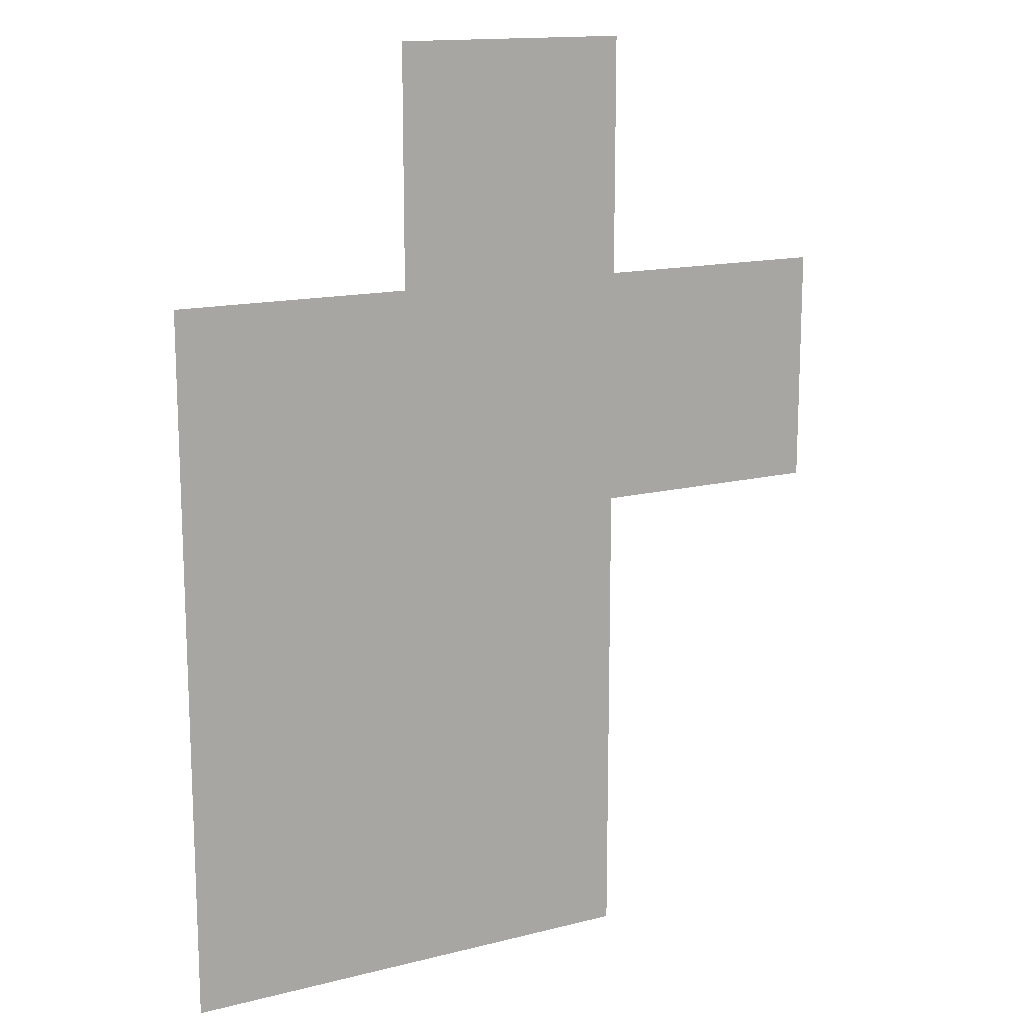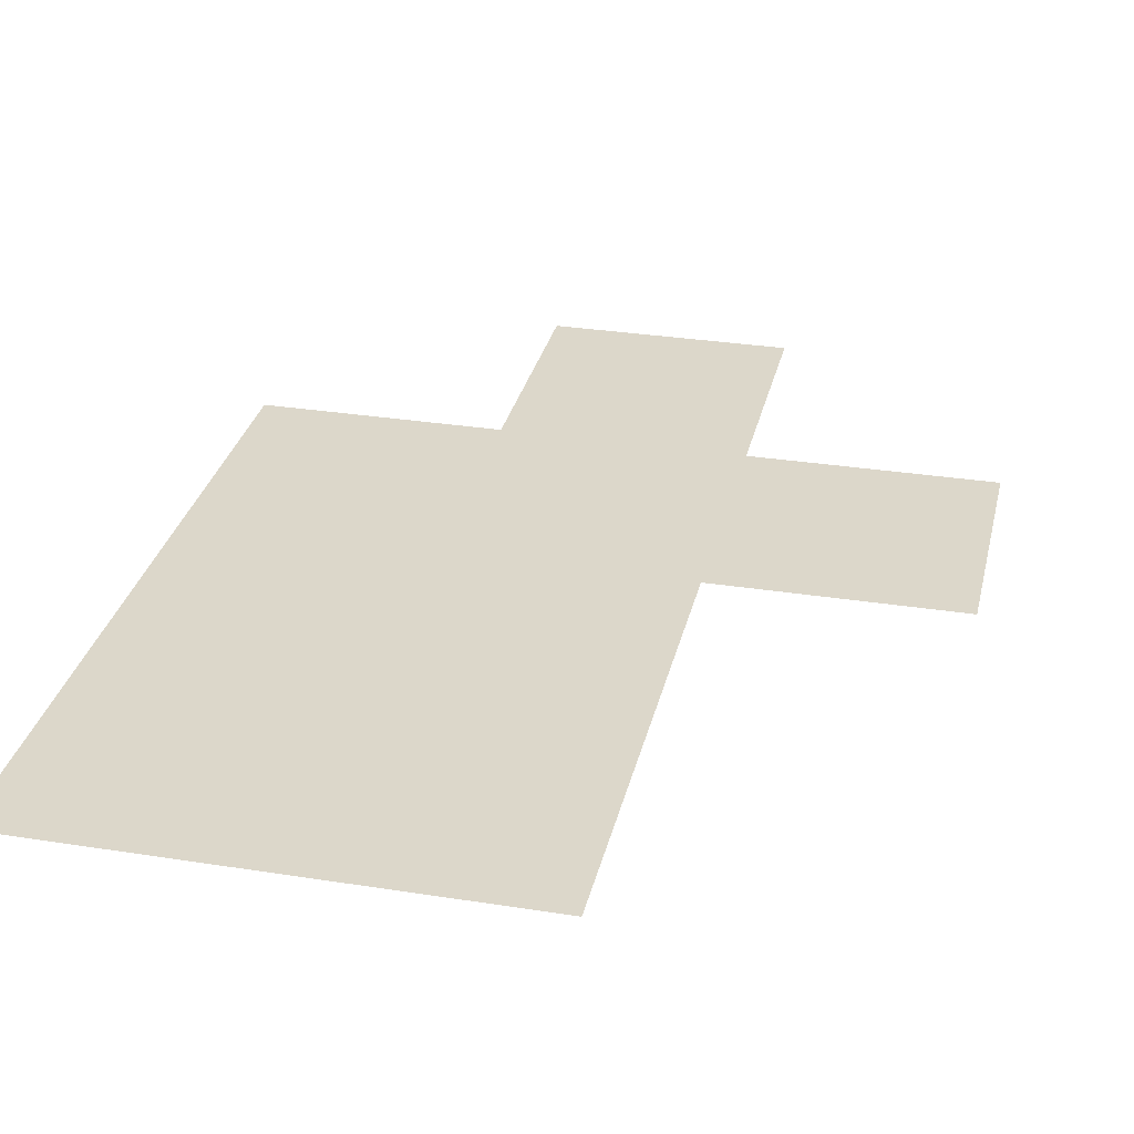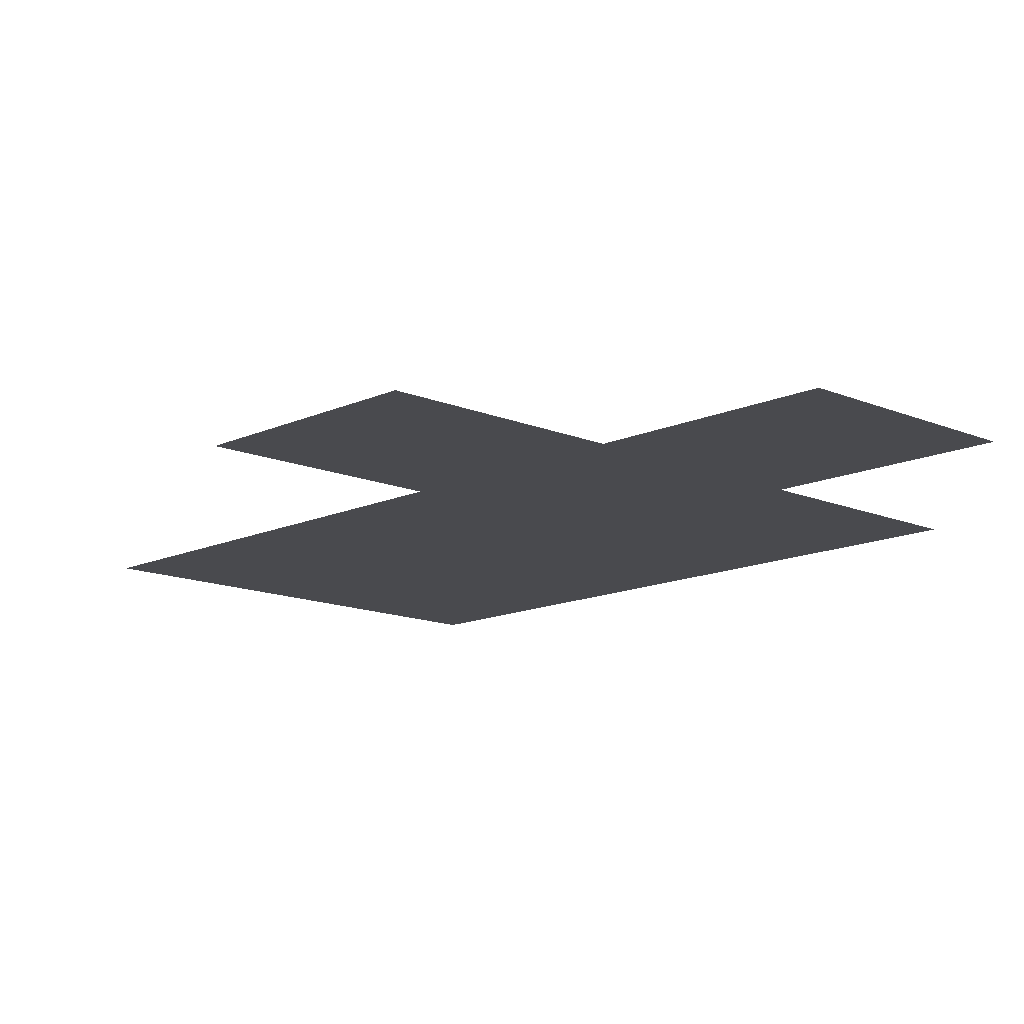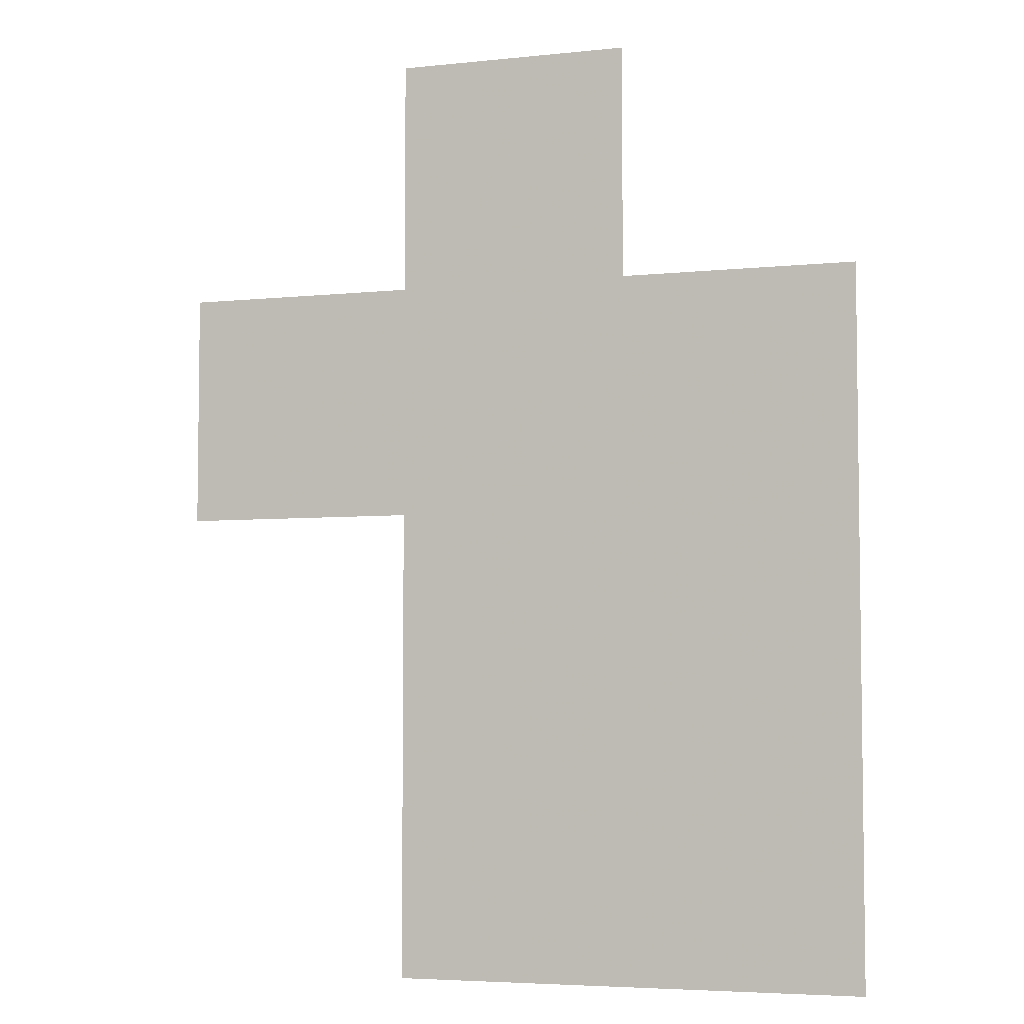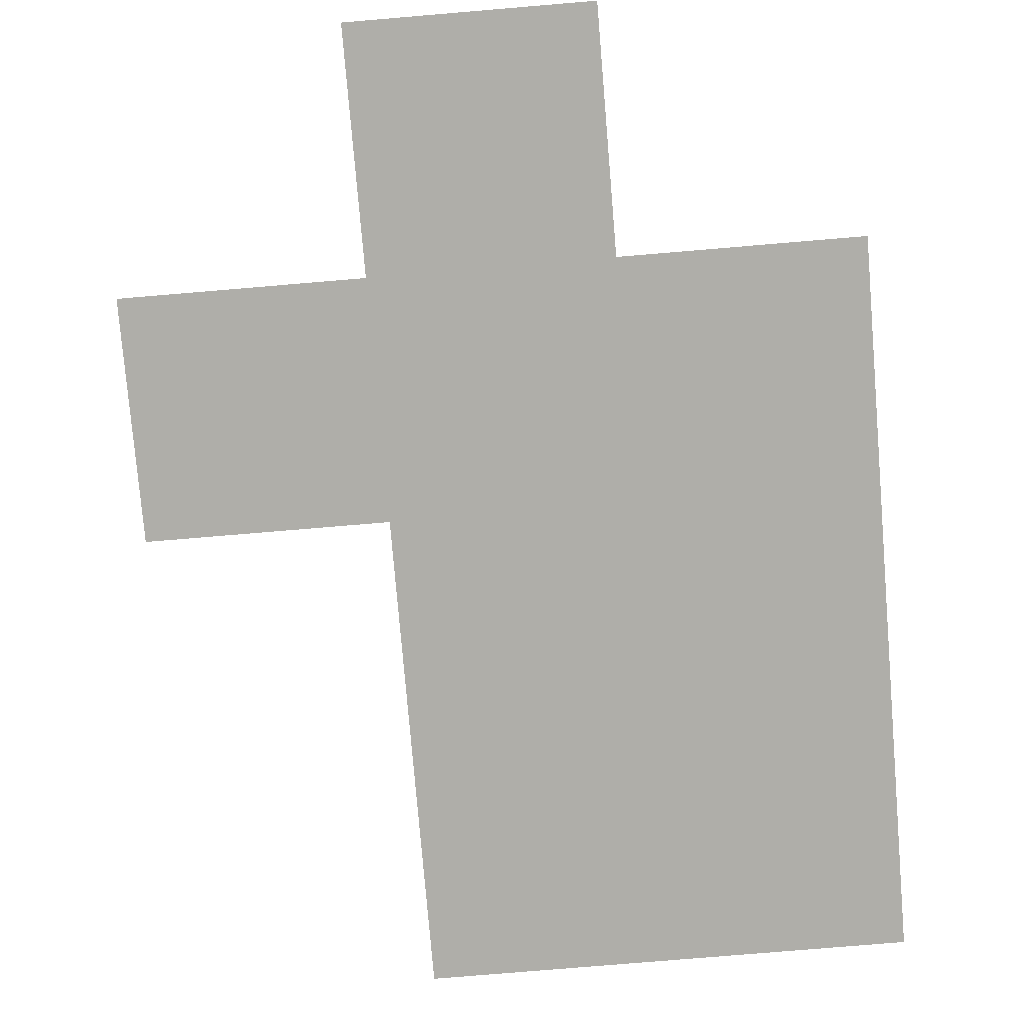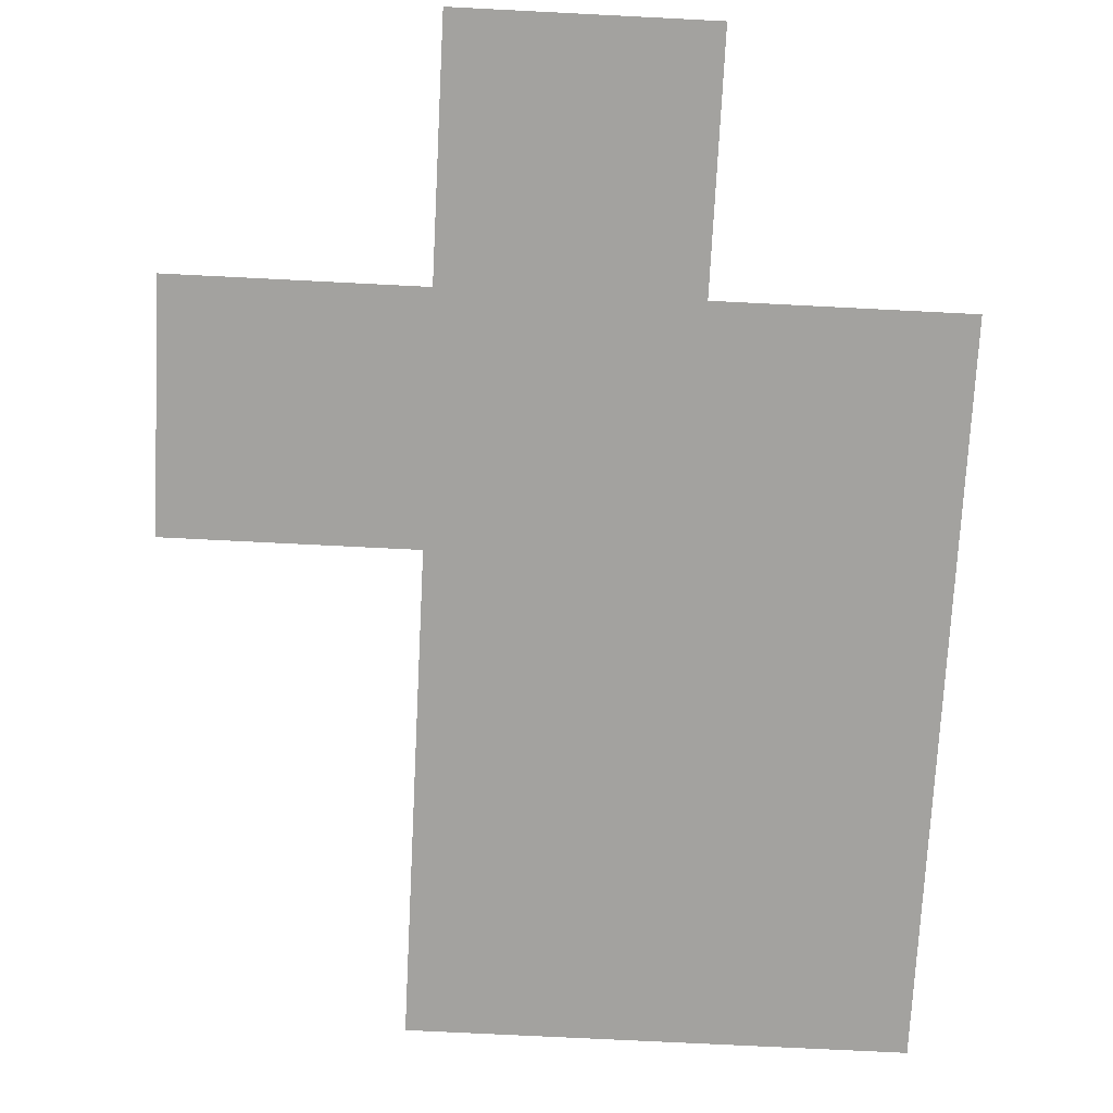
<metadata>
{"format":"obj","ext":"obj","renderer":"f3d","projection":"perspective","resolution":1024,"background":"white","views":[{"elev":14.6,"azim":-28.8,"up":"+Y"},{"elev":30.6,"azim":12.8,"up":"+Z"},{"elev":-13.4,"azim":136.2,"up":"+Z"},{"elev":-5.0,"azim":-161.6,"up":"+Y"},{"elev":-77.5,"azim":-175.2,"up":"+Z"},{"elev":-72.6,"azim":177.1,"up":"+Z"}]}
</metadata>
<code>
v 7.5 12.5 0
v 7.5 13.5 0
v 7.5 14.5 0
v 7.5 15.5 0
v 8.5 12.5 0
v 8.5 13.5 0
v 8.5 14.5 0
v 8.5 15.5 0
v 8.5 16.5 0
v 9.5 12.5 0
v 9.5 13.5 0
v 9.5 14.5 0
v 9.5 15.5 0
v 9.5 16.5 0
v 10.5 14.5 0
v 10.5 15.5 0
f 7 13 8
f 7 12 13
f 6 12 7
f 6 11 12
f 8 14 9
f 8 13 14
f 12 16 13
f 12 15 16
f 3 8 4
f 3 7 8
f 2 7 3
f 2 6 7
f 1 6 2
f 1 5 6
f 5 11 6
f 5 10 11

</code>
